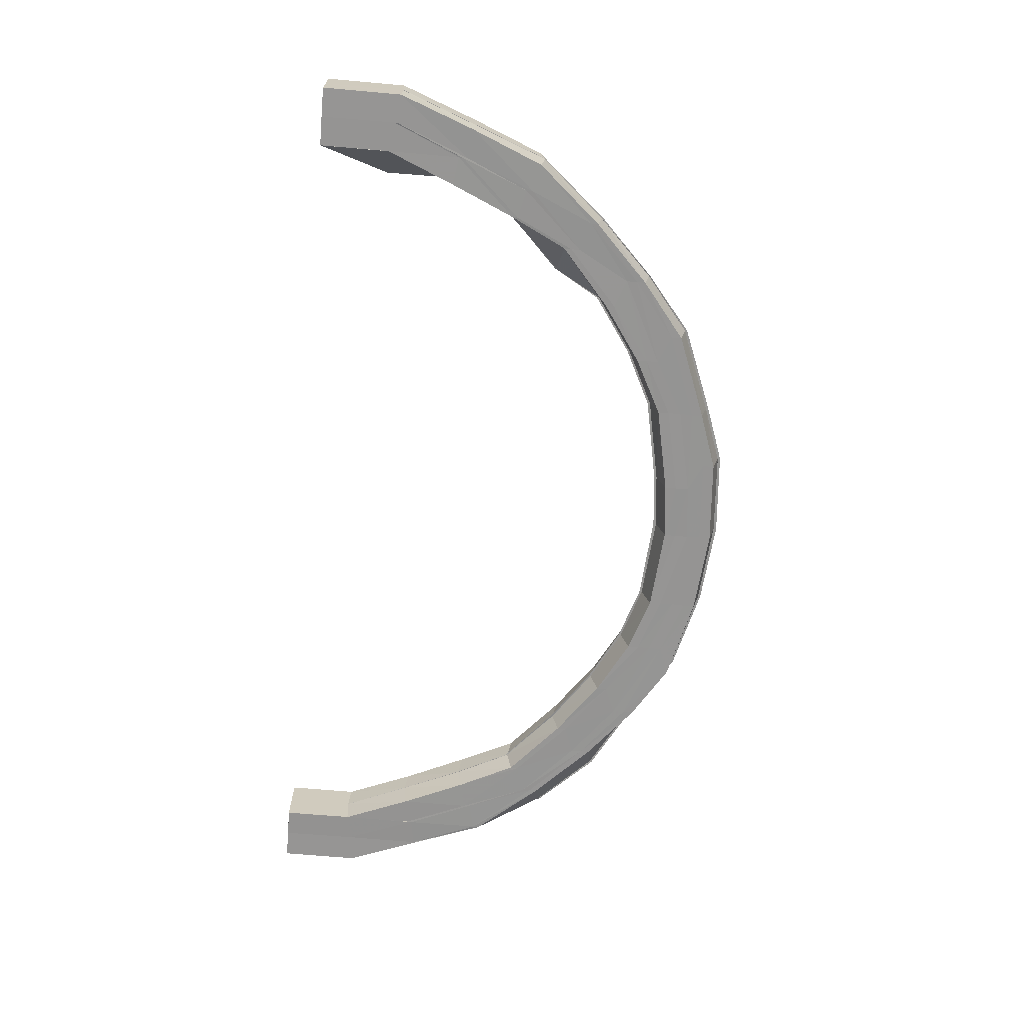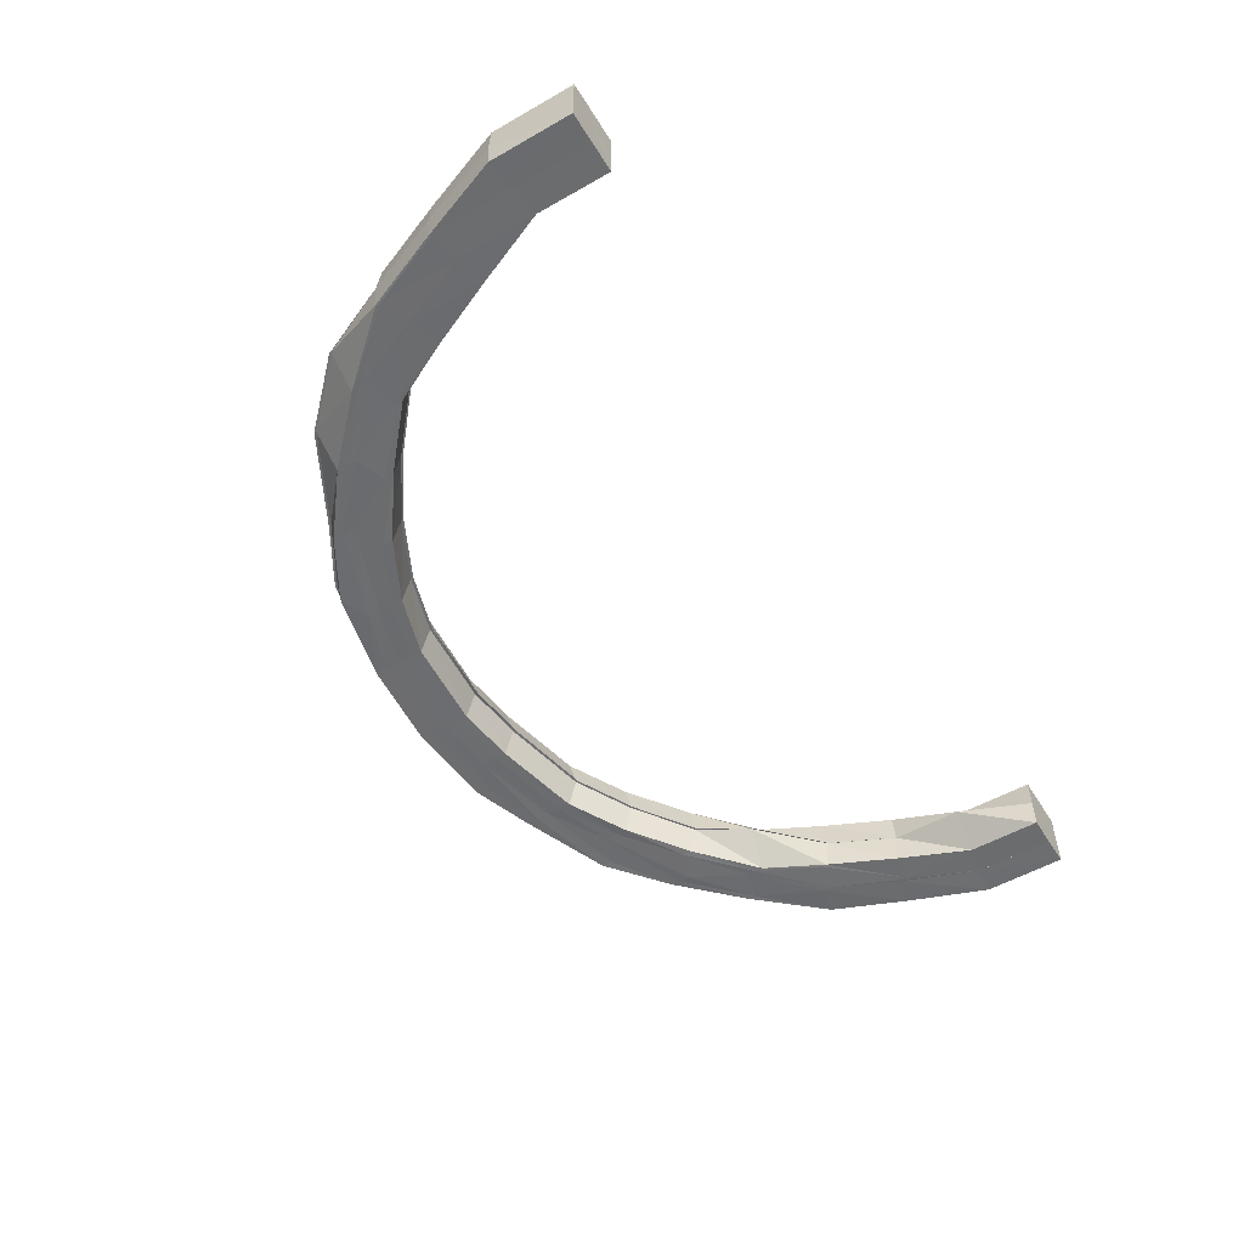
<metadata>
{"format":"obj","ext":"obj","renderer":"f3d","projection":"perspective","resolution":1024,"background":"white","views":[{"elev":-67.2,"azim":84.9,"up":"+Y"},{"elev":-53.8,"azim":-58.8,"up":"+Y"}]}
</metadata>
<code>
o 19146
v 2252 1881 15.76
v 2252 1881 15.73
v 2252 1881 15.76
v 2252 1881 15.76
v 2252 1881 15.73
v 2252 1881 15.71
v 2252 1881 15.68
v 2252 1881 15.71
v 2252 1881 15.66
v 2252 1881 15.68
v 2252 1881 15.68
v 2252 1881 15.71
v 2252 1881 15.73
v 2252 1881 15.76
v 2252 1881 15.73
v 2252 1881 15.76
v 2252 1881 15.73
v 2252 1881 15.73
v 2252 1881 15.76
v 2252 1881 15.73
v 2252 1881 15.71
v 2252 1881 15.68
v 2252 1881 15.71
v 2252 1881 15.74
v 2252 1881 15.76
v 2252 1881 15.74
v 2252 1881 15.76
v 2252 1881 15.74
v 2252 1881 15.76
v 2252 1881 15.76
v 2252 1881 15.74
v 2252 1881 15.71
v 2252 1881 15.74
v 2252 1881 15.76
v 2252 1881 15.69
v 2252 1881 15.71
v 2252 1881 15.71
v 2252 1881 15.67
v 2252 1881 15.69
v 2252 1881 15.69
v 2252 1881 15.65
v 2252 1881 15.67
v 2252 1881 15.67
v 2252 1881 15.64
v 2252 1881 15.65
v 2252 1881 15.65
v 2252 1881 15.73
v 2252 1881 15.76
v 2252 1881 15.71
v 2252 1881 15.68
v 2252 1881 15.68
v 2252 1881 15.69
v 2252 1881 15.71
v 2252 1881 15.71
v 2252 1881 15.74
v 2252 1881 15.69
v 2252 1881 15.69
v 2252 1881 15.71
v 2252 1881 15.71
v 2252 1881 15.74
v 2252 1881 15.71
v 2252 1881 15.71
v 2252 1881 15.74
v 2252 1881 15.74
v 2252 1881 15.69
v 2252 1881 15.69
v 2252 1881 15.71
v 2252 1881 15.71
v 2252 1881 15.69
v 2252 1881 15.69
v 2252 1881 15.67
v 2252 1881 15.67
v 2252 1881 15.69
v 2252 1881 15.69
v 2252 1881 15.67
v 2252 1881 15.67
v 2252 1881 15.66
v 2252 1881 15.65
v 2252 1881 15.67
v 2252 1881 15.67
v 2252 1881 15.65
v 2252 1881 15.65
v 2252 1881 15.64
v 2252 1881 15.64
v 2252 1881 15.66
v 2252 1881 15.65
v 2252 1881 15.64
v 2252 1881 15.64
v 2252 1881 15.63
v 2252 1881 15.63
v 2252 1881 15.64
v 2252 1881 15.64
v 2252 1881 15.63
v 2252 1881 15.63
v 2252 1881 15.63
v 2252 1881 15.62
v 2252 1881 15.63
v 2252 1881 15.63
v 2252 1881 15.64
v 2252 1881 15.62
v 2252 1881 15.64
v 2252 1881 15.62
v 2252 1881 15.64
v 2252 1881 15.65
v 2252 1881 15.62
v 2252 1881 15.65
v 2252 1881 15.67
v 2252 1881 15.67
v 2252 1881 15.63
v 2252 1881 15.65
v 2252 1881 15.66
v 2252 1881 15.66
v 2252 1881 15.64
v 2252 1881 15.63
v 2252 1881 15.62
v 2252 1881 15.66
v 2252 1881 15.66
v 2252 1881 15.64
v 2252 1881 15.64
v 2252 1881 15.62
v 2252 1881 15.62
v 2252 1881 15.61
v 2252 1881 15.61
v 2252 1881 15.6
v 2252 1881 15.6
v 2252 1881 15.61
v 2252 1881 15.61
v 2252 1881 15.61
v 2252 1881 15.6
v 2252 1881 15.62
v 2252 1881 15.61
v 2252 1881 15.62
v 2252 1881 15.62
v 2252 1881 15.62
v 2252 1881 15.61
v 2252 1881 15.61
v 2252 1881 15.6
v 2252 1881 15.61
v 2252 1881 15.64
v 2252 1881 15.64
v 2252 1881 15.62
v 2252 1881 15.64
v 2252 1881 15.64
v 2252 1881 15.66
v 2252 1881 15.66
v 2252 1881 15.64
v 2252 1881 15.66
v 2252 1881 15.66
v 2252 1881 15.68
v 2252 1881 15.68
v 2252 1881 15.66
v 2252 1881 15.68
v 2252 1881 15.68
v 2252 1881 15.71
v 2252 1881 15.71
v 2252 1881 15.68
v 2252 1881 15.71
v 2252 1881 15.71
v 2252 1881 15.71
v 2252 1881 15.73
v 2252 1881 15.73
v 2252 1881 15.71
v 2252 1881 15.73
v 2252 1881 15.73
v 2252 1881 15.73
v 2252 1881 15.76
v 2252 1881 15.74
v 2252 1881 15.76
v 2252 1881 15.73
v 2252 1881 15.76
v 2252 1881 15.71
v 2252 1881 15.74
v 2252 1881 15.76
v 2252 1881 15.74
v 2252 1881 15.74
v 2252 1881 15.71
v 2252 1881 15.74
v 2252 1881 15.74
v 2252 1881 15.71
v 2252 1881 15.74
v 2252 1881 15.69
v 2252 1881 15.71
v 2252 1881 15.71
v 2252 1881 15.69
v 2252 1881 15.71
v 2252 1881 15.71
v 2252 1881 15.69
v 2252 1881 15.71
v 2252 1881 15.67
v 2252 1881 15.69
v 2252 1881 15.69
v 2252 1881 15.69
v 2252 1881 15.67
v 2252 1881 15.69
v 2252 1881 15.69
v 2252 1881 15.67
v 2252 1881 15.65
v 2252 1881 15.67
v 2252 1881 15.67
v 2252 1881 15.67
v 2252 1881 15.66
v 2252 1881 15.67
v 2252 1881 15.67
v 2252 1881 15.65
v 2252 1881 15.71
v 2252 1881 15.69
v 2252 1881 15.73
v 2252 1881 15.76
v 2252 1881 15.73
v 2252 1881 15.76
v 2252 1881 15.71
v 2252 1881 15.71
v 2252 1881 15.68
v 2252 1881 15.68
v 2252 1881 15.71
v 2252 1881 15.66
v 2252 1881 15.66
v 2252 1881 15.66
v 2252 1881 15.68
v 2252 1881 15.71
v 2252 1881 15.73
v 2252 1881 15.68
v 2252 1881 15.71
v 2252 1881 15.71
v 2252 1881 15.73
v 2252 1881 15.73
v 2252 1881 15.68
v 2252 1881 15.68
v 2252 1881 15.71
v 2252 1881 15.71
v 2252 1881 15.66
v 2252 1881 15.66
v 2252 1881 15.68
v 2252 1881 15.68
v 2252 1881 15.66
v 2252 1881 15.66
v 2252 1881 15.64
v 2252 1881 15.64
v 2252 1881 15.66
v 2252 1881 15.66
v 2252 1881 15.64
v 2252 1881 15.64
v 2252 1881 15.62
v 2252 1881 15.62
v 2252 1881 15.64
v 2252 1881 15.64
v 2252 1881 15.64
v 2252 1881 15.65
v 2252 1881 15.63
v 2252 1881 15.65
v 2252 1881 15.65
v 2252 1881 15.63
v 2252 1881 15.64
v 2252 1881 15.64
v 2252 1881 15.64
v 2252 1881 15.65
v 2252 1881 15.66
v 2252 1881 15.64
v 2252 1881 15.66
v 2252 1881 15.63
v 2252 1881 15.64
v 2252 1881 15.64
v 2252 1881 15.63
v 2252 1881 15.64
v 2252 1881 15.63
v 2252 1881 15.63
v 2252 1881 15.62
v 2252 1881 15.63
v 2252 1881 15.63
v 2252 1881 15.63
v 2252 1881 15.63
v 2252 1881 15.62
v 2252 1881 15.62
v 2252 1881 15.62
v 2252 1881 15.62
v 2252 1881 15.62
v 2252 1881 15.63
v 2252 1881 15.62
v 2252 1881 15.63
v 2252 1881 15.62
v 2252 1881 15.62
v 2252 1881 15.62
v 2252 1881 15.62
v 2252 1881 15.62
v 2252 1881 15.62
v 2252 1881 15.62
v 2252 1881 15.63
v 2252 1881 15.62
v 2252 1881 15.62
v 2252 1881 15.61
v 2252 1881 15.62
v 2252 1881 15.62
v 2252 1881 15.63
v 2252 1881 15.62
v 2252 1881 15.63
v 2252 1881 15.63
v 2252 1881 15.63
v 2252 1881 15.62
v 2252 1881 15.61
v 2252 1881 15.63
v 2252 1881 15.63
v 2252 1881 15.64
v 2252 1881 15.63
v 2252 1881 15.63
v 2252 1881 15.64
v 2252 1881 15.63
v 2252 1881 15.62
v 2252 1881 15.65
v 2252 1881 15.64
v 2252 1881 15.64
v 2252 1881 15.64
v 2252 1881 15.64
v 2252 1881 15.64
v 2252 1881 15.66
v 2252 1881 15.64
v 2252 1881 15.64
v 2252 1881 15.65
v 2252 1881 15.67
v 2252 1881 15.65
v 2252 1881 15.65
v 2252 1881 15.66
v 2252 1881 15.67
v 2252 1881 15.66
v 2252 1881 15.65
v 2252 1881 15.69
v 2252 1881 15.67
v 2252 1881 15.67
v 2252 1881 15.67
v 2252 1881 15.67
v 2252 1881 15.67
v 2252 1881 15.69
v 2252 1881 15.67
v 2252 1881 15.71
v 2252 1881 15.69
v 2252 1881 15.69
v 2252 1881 15.69
v 2252 1881 15.71
v 2252 1881 15.69
v 2252 1881 15.69
v 2252 1881 15.67
v 2252 1881 15.69
v 2252 1881 15.71
v 2252 1881 15.66
v 2252 1881 15.65
v 2252 1881 15.69
v 2252 1881 15.63
v 2252 1881 15.71
v 2252 1881 15.71
v 2252 1881 15.74
v 2252 1881 15.71
v 2252 1881 15.74
v 2252 1881 15.71
v 2252 1881 15.74
v 2252 1881 15.76
v 2252 1881 15.71
v 2252 1881 15.69
v 2252 1881 15.69
v 2252 1881 15.67
v 2252 1881 15.71
v 2252 1881 15.74
v 2252 1881 15.69
v 2252 1881 15.74
v 2252 1881 15.76
v 2252 1881 15.76
v 2252 1881 15.76
v 2252 1881 15.76
v 2252 1881 15.76
v 2252 1881 15.73
v 2252 1881 15.76
v 2252 1881 15.73
v 2252 1881 15.76
v 2252 1881 15.74
v 2252 1881 15.76
v 2252 1881 15.73
v 2252 1881 15.71
v 2252 1881 15.76
v 2252 1881 15.76
v 2252 1881 15.73
v 2252 1881 15.73
v 2252 1881 15.73
v 2252 1881 15.76
v 2252 1881 15.76
v 2252 1881 15.73
v 2252 1881 15.71
v 2252 1881 15.76
v 2252 1881 15.73
v 2252 1881 15.76
v 2252 1881 15.71
v 2252 1881 15.68
v 2252 1881 15.71
v 2252 1881 15.68
v 2252 1881 15.66
v 2252 1881 15.68
v 2252 1881 15.66
v 2252 1881 15.64
v 2252 1881 15.66
v 2252 1881 15.64
v 2252 1881 15.62
v 2252 1881 15.64
v 2252 1881 15.76
v 2252 1881 15.74
v 2252 1881 15.74
v 2252 1881 15.74
v 2252 1881 15.74
v 2252 1881 15.74
v 2252 1881 15.74
v 2252 1881 15.74
v 2252 1881 15.71
v 2252 1881 15.71
v 2252 1881 15.69
v 2252 1881 15.71
v 2252 1881 15.71
v 2252 1881 15.69
v 2252 1881 15.73
v 2252 1881 15.76
v 2252 1881 15.71
v 2252 1881 15.71
v 2252 1881 15.69
v 2252 1881 15.69
v 2252 1881 15.71
v 2252 1881 15.69
v 2252 1881 15.67
v 2252 1881 15.69
v 2252 1881 15.69
v 2252 1881 15.67
v 2252 1881 15.67
v 2252 1881 15.73
v 2252 1881 15.73
v 2252 1881 15.71
v 2252 1881 15.71
v 2252 1881 15.69
v 2252 1881 15.68
v 2252 1881 15.68
v 2252 1881 15.71
v 2252 1881 15.69
v 2252 1881 15.67
v 2252 1881 15.67
v 2252 1881 15.65
v 2252 1881 15.67
v 2252 1881 15.67
v 2252 1881 15.66
v 2252 1881 15.65
v 2252 1881 15.67
v 2252 1881 15.65
v 2252 1881 15.66
v 2252 1881 15.65
v 2252 1881 15.65
v 2252 1881 15.64
v 2252 1881 15.66
v 2252 1881 15.65
v 2252 1881 15.64
v 2252 1881 15.64
v 2252 1881 15.66
v 2252 1881 15.68
v 2252 1881 15.66
v 2252 1881 15.65
v 2252 1881 15.64
v 2252 1881 15.64
v 2252 1881 15.66
v 2252 1881 15.62
v 2252 1881 15.63
v 2252 1881 15.64
v 2252 1881 15.63
v 2252 1881 15.64
v 2252 1881 15.62
v 2252 1881 15.64
v 2252 1881 15.62
v 2252 1881 15.63
v 2252 1881 15.63
v 2252 1881 15.62
v 2252 1881 15.64
v 2252 1881 15.64
v 2252 1881 15.63
v 2252 1881 15.63
v 2252 1881 15.63
v 2252 1881 15.63
v 2252 1881 15.63
v 2252 1881 15.62
v 2252 1881 15.62
v 2252 1881 15.62
v 2252 1881 15.63
v 2252 1881 15.62
v 2252 1881 15.62
v 2252 1881 15.62
v 2252 1881 15.62
v 2252 1881 15.62
v 2252 1881 15.62
v 2252 1881 15.62
v 2252 1881 15.62
v 2252 1881 15.63
v 2252 1881 15.62
v 2252 1881 15.62
v 2252 1881 15.62
v 2252 1881 15.61
v 2252 1881 15.61
v 2252 1881 15.62
v 2252 1881 15.62
v 2252 1881 15.61
v 2252 1881 15.61
v 2252 1881 15.62
v 2252 1881 15.61
v 2252 1881 15.6
v 2252 1881 15.61
v 2252 1881 15.6
v 2252 1881 15.6
v 2252 1881 15.6
v 2252 1881 15.6
v 2252 1881 15.6
v 2252 1881 15.61
v 2252 1881 15.6
v 2252 1881 15.6
v 2252 1881 15.6
v 2252 1881 15.6
v 2252 1881 15.6
v 2252 1881 15.6
v 2252 1881 15.6
v 2252 1881 15.6
v 2252 1881 15.6
v 2252 1881 15.6
v 2252 1881 15.61
v 2252 1881 15.6
v 2252 1881 15.62
v 2252 1881 15.61
v 2252 1881 15.61
v 2252 1881 15.62
v 2252 1881 15.61
v 2252 1881 15.64
v 2252 1881 15.62
v 2252 1881 15.62
v 2252 1881 15.64
v 2252 1881 15.62
v 2252 1881 15.66
v 2252 1881 15.64
v 2252 1881 15.64
v 2252 1881 15.66
v 2252 1881 15.64
v 2252 1881 15.68
v 2252 1881 15.66
v 2252 1881 15.66
v 2252 1881 15.68
v 2252 1881 15.66
v 2252 1881 15.71
v 2252 1881 15.68
v 2252 1881 15.68
v 2252 1881 15.71
v 2252 1881 15.68
v 2252 1881 15.73
v 2252 1881 15.73
v 2252 1881 15.71
v 2252 1881 15.71
v 2252 1881 15.71
v 2252 1881 15.62
v 2252 1881 15.62
v 2252 1881 15.61
v 2252 1881 15.61
v 2252 1881 15.62
v 2252 1881 15.61
v 2252 1881 15.61
v 2252 1881 15.61
v 2252 1881 15.62
v 2252 1881 15.62
v 2252 1881 15.6
v 2252 1881 15.6
v 2252 1881 15.61
v 2252 1881 15.61
v 2252 1881 15.6
v 2252 1881 15.6
v 2252 1881 15.6
v 2252 1881 15.6
v 2252 1881 15.6
v 2252 1881 15.6
v 2252 1881 15.61
v 2252 1881 15.6
v 2252 1881 15.6
v 2252 1881 15.6
v 2252 1881 15.6
v 2252 1881 15.6
v 2252 1881 15.6
v 2252 1881 15.61
v 2252 1881 15.61
v 2252 1881 15.62
v 2252 1881 15.62
v 2252 1881 15.6
v 2252 1881 15.63
v 2252 1881 15.61
v 2252 1881 15.6
v 2252 1881 15.61
v 2252 1881 15.61
v 2252 1881 15.61
v 2252 1881 15.6
v 2252 1881 15.6
v 2252 1881 15.62
v 2252 1881 15.62
v 2252 1881 15.61
v 2252 1881 15.61
v 2252 1881 15.62
v 2252 1881 15.62
v 2252 1881 15.64
v 2252 1881 15.64
v 2252 1881 15.62
v 2252 1881 15.62
v 2252 1881 15.64
v 2252 1881 15.64
v 2252 1881 15.64
v 2252 1881 15.66
v 2252 1881 15.66
v 2252 1881 15.66
v 2252 1881 15.64
v 2252 1881 15.64
v 2252 1881 15.66
v 2252 1881 15.64
v 2252 1881 15.68
v 2252 1881 15.68
v 2252 1881 15.66
v 2252 1881 15.66
v 2252 1881 15.68
v 2252 1881 15.68
v 2252 1881 15.66
v 2252 1881 15.66
v 2252 1881 15.71
v 2252 1881 15.68
v 2252 1881 15.71
v 2252 1881 15.68
v 2252 1881 15.71
v 2252 1881 15.73
v 2252 1881 15.71
v 2252 1881 15.71
v 2252 1881 15.68
v 2252 1881 15.68
v 2252 1881 15.73
v 2252 1881 15.73
v 2252 1881 15.71
v 2252 1881 15.71
v 2252 1881 15.65
v 2252 1881 15.65
v 2252 1881 15.64
v 2252 1881 15.65
v 2252 1881 15.67
v 2252 1881 15.76
v 2252 1881 15.76
v 2252 1881 15.76
v 2252 1881 15.76
v 2252 1881 15.76
v 2252 1881 15.76
v 2252 1881 15.76
v 2252 1881 15.76
v 2252 1881 15.76
f 1 2 3
f 4 5 1
f 5 6 2
f 6 7 8
f 7 9 10
f 10 11 12
f 8 12 13
f 2 13 14
f 15 2 16
f 17 18 3
f 3 18 19
f 20 21 18
f 21 22 23
f 19 24 25
f 25 26 27
f 26 28 29
f 27 28 30
f 31 32 28
f 28 33 34
f 32 35 36
f 36 37 33
f 35 38 39
f 39 40 37
f 38 41 42
f 42 43 40
f 41 44 45
f 45 46 43
f 47 24 48
f 47 49 24
f 23 49 47
f 23 50 49
f 51 50 23
f 50 52 49
f 49 52 53
f 53 54 55
f 52 56 53
f 56 57 54
f 53 56 58
f 58 59 60
f 61 62 60
f 63 61 64
f 65 66 59
f 67 65 68
f 69 70 59
f 71 72 70
f 73 71 74
f 75 76 70
f 77 78 76
f 79 77 80
f 81 82 76
f 83 84 82
f 85 83 86
f 87 88 82
f 89 90 88
f 91 89 92
f 93 94 88
f 95 96 94
f 97 95 98
f 87 93 99
f 100 93 87
f 101 100 87
f 100 102 93
f 101 103 104
f 105 100 101
f 106 104 107
f 106 101 81
f 108 107 57
f 108 106 75
f 109 101 106
f 109 105 101
f 110 106 108
f 110 109 106
f 56 108 69
f 111 108 56
f 111 110 108
f 52 111 56
f 112 111 52
f 50 112 52
f 113 110 111
f 112 113 111
f 114 109 110
f 113 114 110
f 114 115 109
f 115 105 109
f 116 112 50
f 51 116 50
f 117 116 51
f 116 118 112
f 118 113 112
f 119 118 116
f 118 120 113
f 120 114 113
f 121 120 118
f 120 122 114
f 122 115 114
f 123 122 120
f 122 124 115
f 125 124 122
f 124 126 115
f 115 126 105
f 126 127 105
f 105 127 100
f 127 102 100
f 128 129 122
f 130 128 120
f 128 131 132
f 133 128 134
f 135 129 136
f 129 137 138
f 139 130 140
f 130 141 142
f 143 130 118
f 144 143 145
f 143 146 147
f 148 143 116
f 149 148 150
f 148 151 152
f 153 148 51
f 154 153 155
f 153 156 157
f 158 153 159
f 160 158 161
f 158 162 163
f 164 158 165
f 166 167 168
f 168 169 170
f 167 171 172
f 172 169 173
f 174 172 173
f 175 176 174
f 177 176 178
f 176 179 180
f 176 181 182
f 182 183 172
f 172 183 169
f 171 184 183
f 185 181 186
f 181 187 188
f 181 189 190
f 191 189 192
f 189 193 194
f 190 195 183
f 184 196 195
f 189 197 198
f 199 197 200
f 197 201 202
f 198 203 195
f 196 204 203
f 183 195 205
f 183 205 169
f 195 203 206
f 195 206 205
f 169 205 207
f 169 207 208
f 207 209 210
f 205 211 207
f 205 206 211
f 207 211 15
f 211 212 209
f 206 213 211
f 213 214 212
f 211 213 215
f 216 217 214
f 206 218 213
f 218 216 213
f 213 216 219
f 203 218 206
f 215 220 221
f 219 222 220
f 223 224 221
f 225 223 226
f 227 228 220
f 229 227 230
f 231 232 222
f 233 231 234
f 235 236 222
f 237 238 236
f 239 237 240
f 241 242 236
f 243 244 242
f 245 243 246
f 235 241 117
f 247 241 235
f 216 247 235
f 248 247 216
f 218 248 216
f 247 249 241
f 250 248 218
f 203 250 218
f 251 250 203
f 248 252 247
f 252 249 247
f 250 253 248
f 253 252 248
f 251 254 250
f 254 253 250
f 99 254 251
f 197 255 251
f 256 255 257
f 255 258 259
f 255 260 254
f 261 260 262
f 260 263 264
f 254 265 253
f 266 265 254
f 260 267 265
f 268 267 269
f 267 270 271
f 265 272 253
f 253 272 252
f 265 273 272
f 274 273 265
f 267 275 273
f 276 275 277
f 275 278 279
f 272 280 252
f 252 280 249
f 273 281 272
f 272 281 280
f 273 282 281
f 283 282 273
f 275 284 282
f 285 284 286
f 284 287 288
f 282 289 281
f 281 290 280
f 281 289 290
f 282 291 289
f 292 291 282
f 284 293 291
f 294 293 295
f 293 296 297
f 291 298 289
f 289 299 290
f 289 298 299
f 291 300 298
f 301 300 291
f 293 302 300
f 303 302 304
f 302 305 306
f 300 307 298
f 302 308 309
f 300 309 307
f 310 309 300
f 309 311 307
f 312 308 313
f 308 314 315
f 316 317 311
f 308 318 319
f 320 318 321
f 318 322 323
f 319 324 311
f 318 325 326
f 319 326 324
f 327 326 319
f 326 328 324
f 329 325 330
f 325 331 332
f 325 333 334
f 335 333 336
f 333 337 338
f 334 339 328
f 340 341 328
f 341 342 339
f 328 339 343
f 328 343 344
f 324 328 344
f 339 345 343
f 324 344 346
f 311 324 346
f 339 347 345
f 348 347 339
f 348 349 347
f 347 350 345
f 351 349 348
f 352 351 348
f 353 351 352
f 353 354 351
f 352 355 356
f 357 356 358
f 359 360 352
f 361 359 357
f 362 363 349
f 363 364 349
f 363 364 365
f 366 363 365
f 364 367 365
f 364 367 368
f 367 369 370
f 367 371 365
f 372 373 368
f 372 368 350
f 374 370 375
f 371 376 365
f 374 377 378
f 371 376 379
f 380 371 379
f 376 381 365
f 376 382 383
f 379 383 384
f 379 385 386
f 381 387 365
f 387 366 365
f 388 384 389
f 390 380 388
f 391 389 392
f 393 390 391
f 394 392 395
f 396 393 394
f 397 395 398
f 399 396 397
f 366 400 401
f 402 400 403
f 404 400 405
f 387 366 406
f 406 407 408
f 409 408 410
f 409 406 411
f 411 412 413
f 414 406 409
f 414 415 406
f 416 417 413
f 418 416 419
f 420 414 409
f 421 413 422
f 423 424 422
f 425 423 426
f 427 414 420
f 381 387 427
f 428 381 427
f 429 427 420
f 386 427 429
f 430 428 429
f 429 420 431
f 432 430 433
f 433 429 431
f 434 429 433
f 431 420 435
f 420 409 435
f 435 409 421
f 435 421 436
f 436 421 327
f 437 435 436
f 431 435 437
f 436 422 438
f 439 440 438
f 441 439 442
f 437 443 444
f 445 431 437
f 433 431 445
f 445 437 446
f 446 437 447
f 447 438 448
f 449 450 448
f 451 449 452
f 453 433 445
f 454 433 453
f 455 432 453
f 453 445 456
f 456 445 446
f 457 453 456
f 458 455 457
f 459 453 457
f 460 458 461
f 462 457 461
f 457 456 463
f 461 457 463
f 463 456 464
f 456 446 464
f 461 463 465
f 464 446 466
f 446 447 466
f 466 447 310
f 463 464 467
f 465 463 467
f 464 466 468
f 467 464 468
f 468 466 301
f 466 448 469
f 468 469 470
f 471 472 469
f 473 471 474
f 475 476 470
f 477 475 478
f 467 468 479
f 479 468 292
f 479 470 480
f 481 482 480
f 483 481 484
f 485 467 479
f 465 467 485
f 485 479 486
f 486 479 283
f 486 480 487
f 488 489 487
f 490 488 491
f 492 487 94
f 492 486 274
f 93 492 266
f 102 492 93
f 493 486 492
f 102 493 492
f 493 485 486
f 494 493 102
f 495 485 493
f 494 495 493
f 495 465 485
f 127 494 102
f 496 465 495
f 496 461 465
f 497 461 496
f 498 496 495
f 498 495 494
f 499 497 496
f 499 496 498
f 500 497 499
f 501 494 127
f 501 498 494
f 126 501 127
f 502 499 498
f 502 498 501
f 503 499 502
f 504 501 126
f 504 502 501
f 124 504 126
f 505 502 504
f 506 504 124
f 129 507 124
f 507 508 504
f 508 509 502
f 507 510 511
f 512 507 513
f 508 514 515
f 516 508 517
f 518 509 519
f 509 520 521
f 509 522 499
f 523 522 524
f 522 525 526
f 522 527 497
f 528 527 529
f 527 530 531
f 527 532 462
f 533 532 534
f 532 535 536
f 532 537 459
f 538 537 539
f 537 540 541
f 537 542 454
f 543 542 544
f 542 545 546
f 542 547 434
f 547 548 549
f 550 547 551
f 249 552 241
f 241 552 119
f 249 553 552
f 280 553 249
f 280 290 553
f 290 554 553
f 290 299 554
f 553 555 552
f 553 554 555
f 552 555 121
f 552 556 242
f 555 557 556
f 558 559 556
f 560 558 561
f 562 563 557
f 564 562 565
f 554 566 555
f 555 566 123
f 566 567 557
f 568 569 567
f 570 568 571
f 554 572 566
f 299 572 554
f 572 573 566
f 566 573 125
f 573 574 567
f 575 576 574
f 577 575 578
f 299 579 572
f 298 579 299
f 298 307 579
f 579 580 572
f 572 580 573
f 307 581 579
f 579 581 580
f 307 311 581
f 311 346 581
f 581 582 580
f 581 346 582
f 580 583 573
f 580 582 583
f 573 583 506
f 346 584 582
f 346 344 584
f 582 585 583
f 582 584 585
f 583 585 505
f 583 586 574
f 585 587 586
f 588 589 586
f 590 588 591
f 592 593 587
f 594 592 595
f 584 596 585
f 585 596 503
f 596 597 587
f 598 599 597
f 600 598 601
f 584 602 596
f 344 602 584
f 344 343 602
f 602 603 596
f 596 603 500
f 603 604 597
f 602 605 603
f 343 605 602
f 343 345 605
f 606 607 604
f 608 606 609
f 605 610 611
f 345 612 605
f 612 613 610
f 605 612 614
f 614 615 604
f 345 350 612
f 616 617 615
f 618 616 619
f 350 620 612
f 620 375 613
f 350 368 620
f 612 620 621
f 368 374 620
f 620 374 622
f 621 623 615
f 622 624 623
f 378 625 624
f 626 627 623
f 628 626 629
f 630 631 624
f 632 630 633
f 634 635 636
f 637 638 634
f 639 640 641
f 640 642 641
f 643 639 641
f 642 644 641
f 645 643 641
f 644 646 641
f 647 645 641
f 646 647 641

</code>
